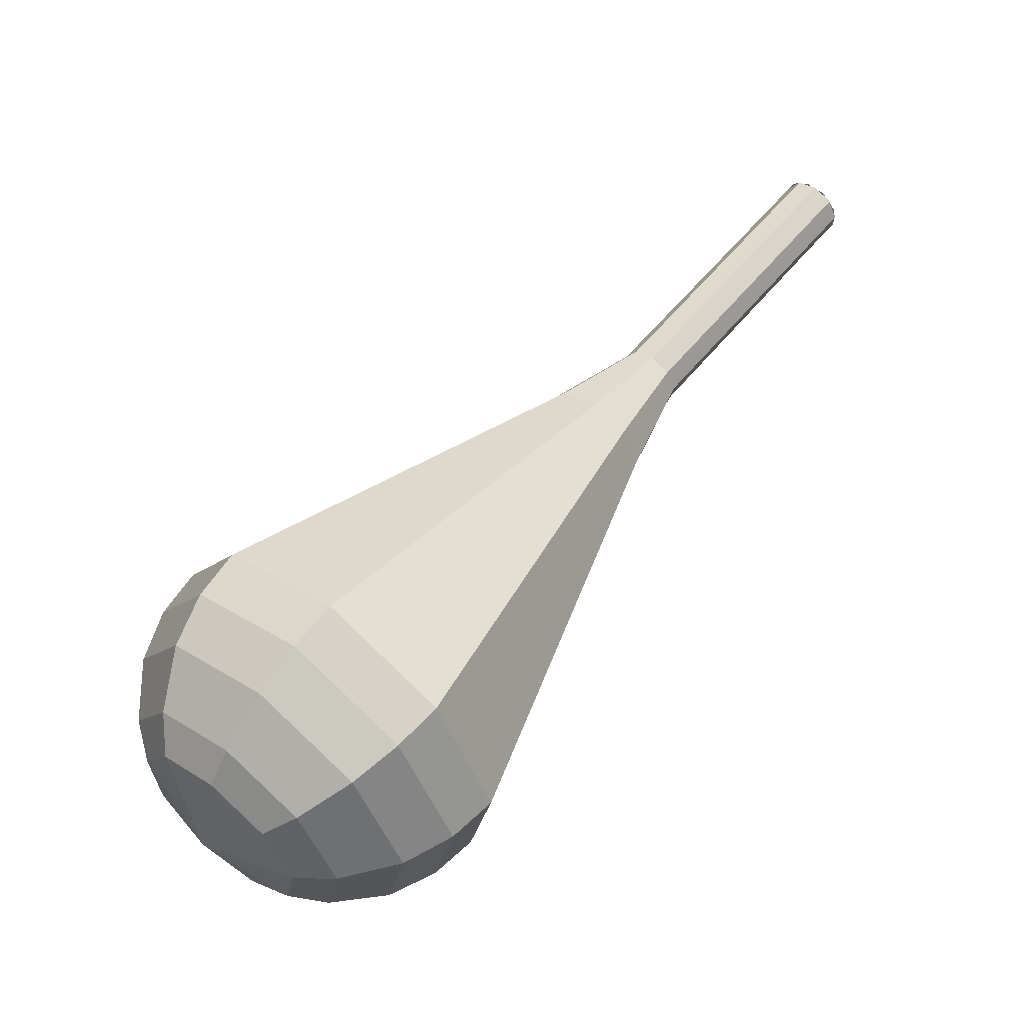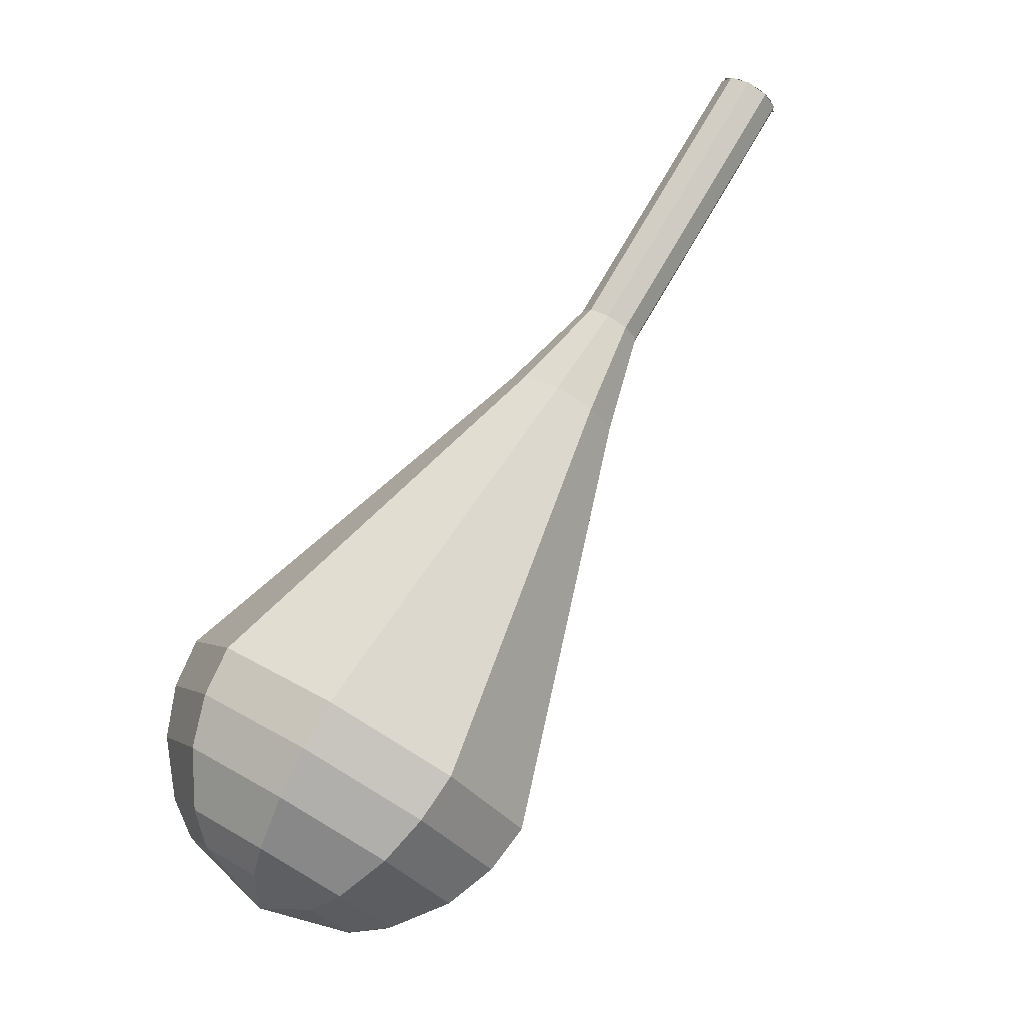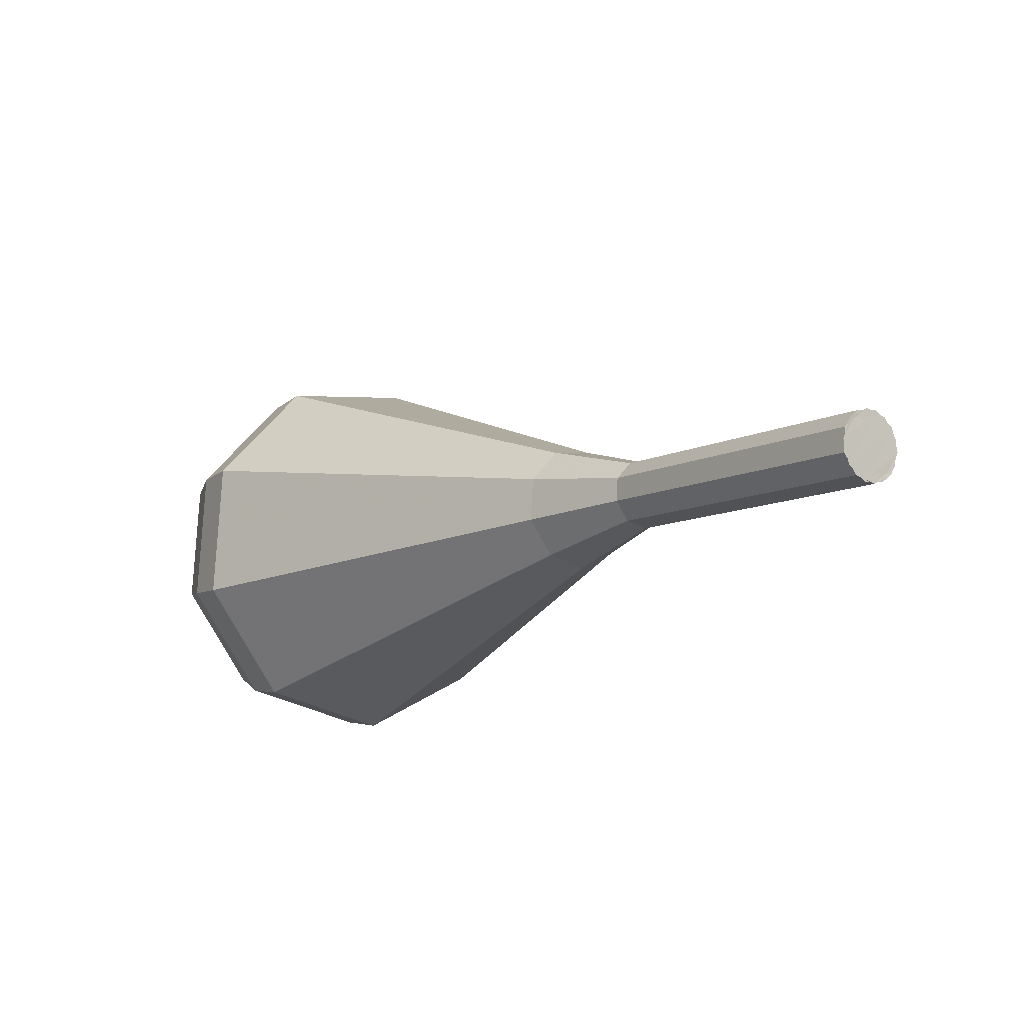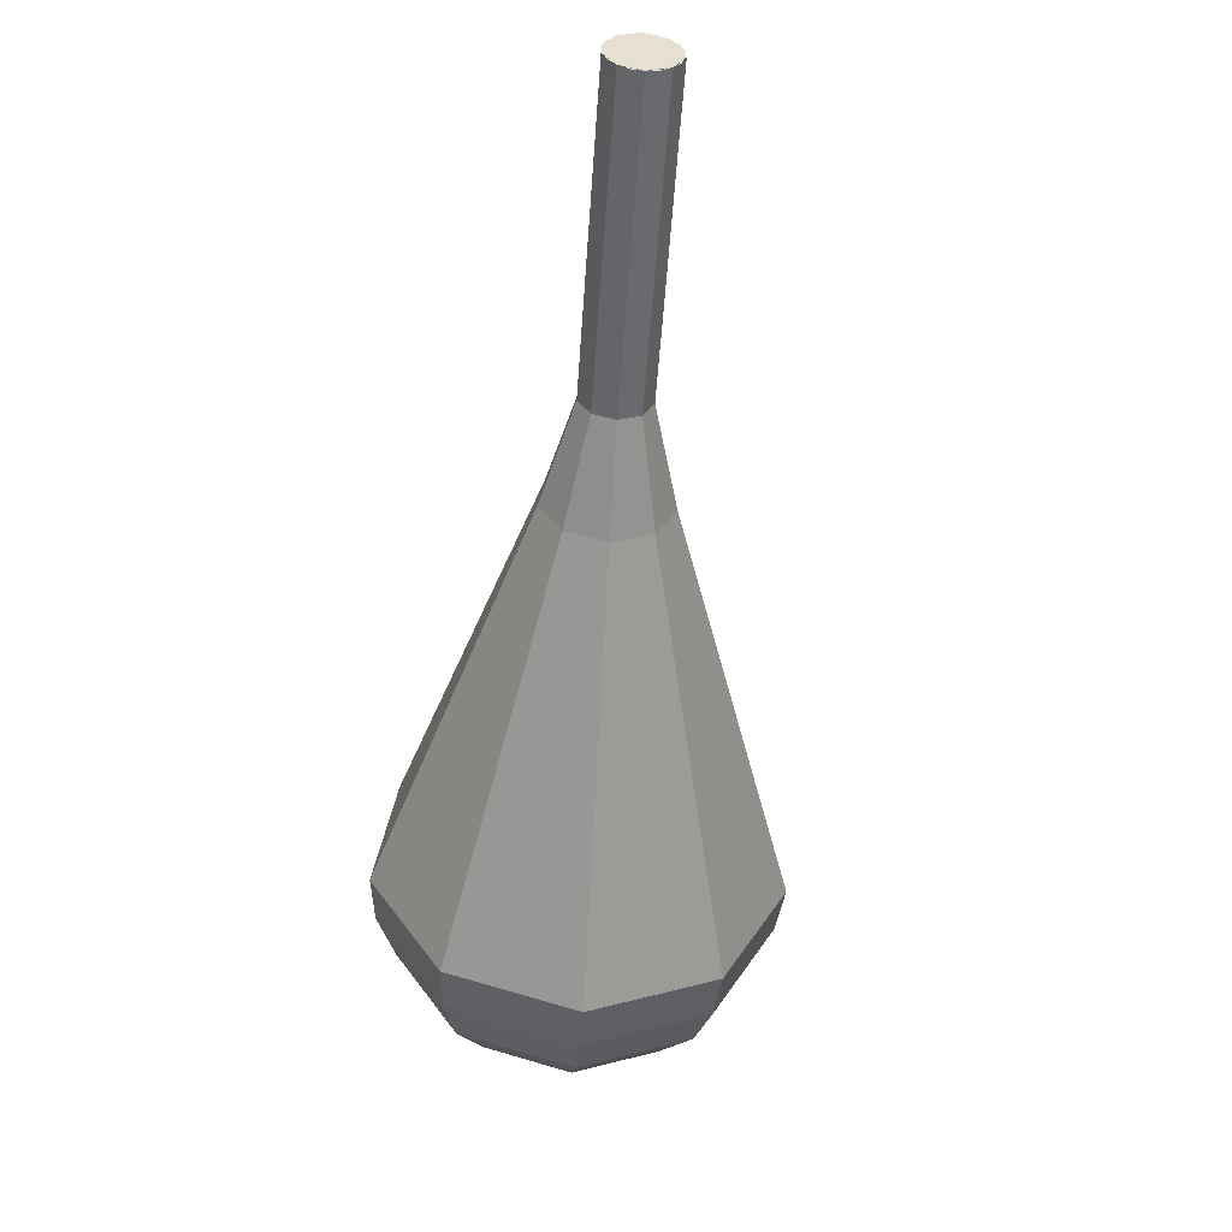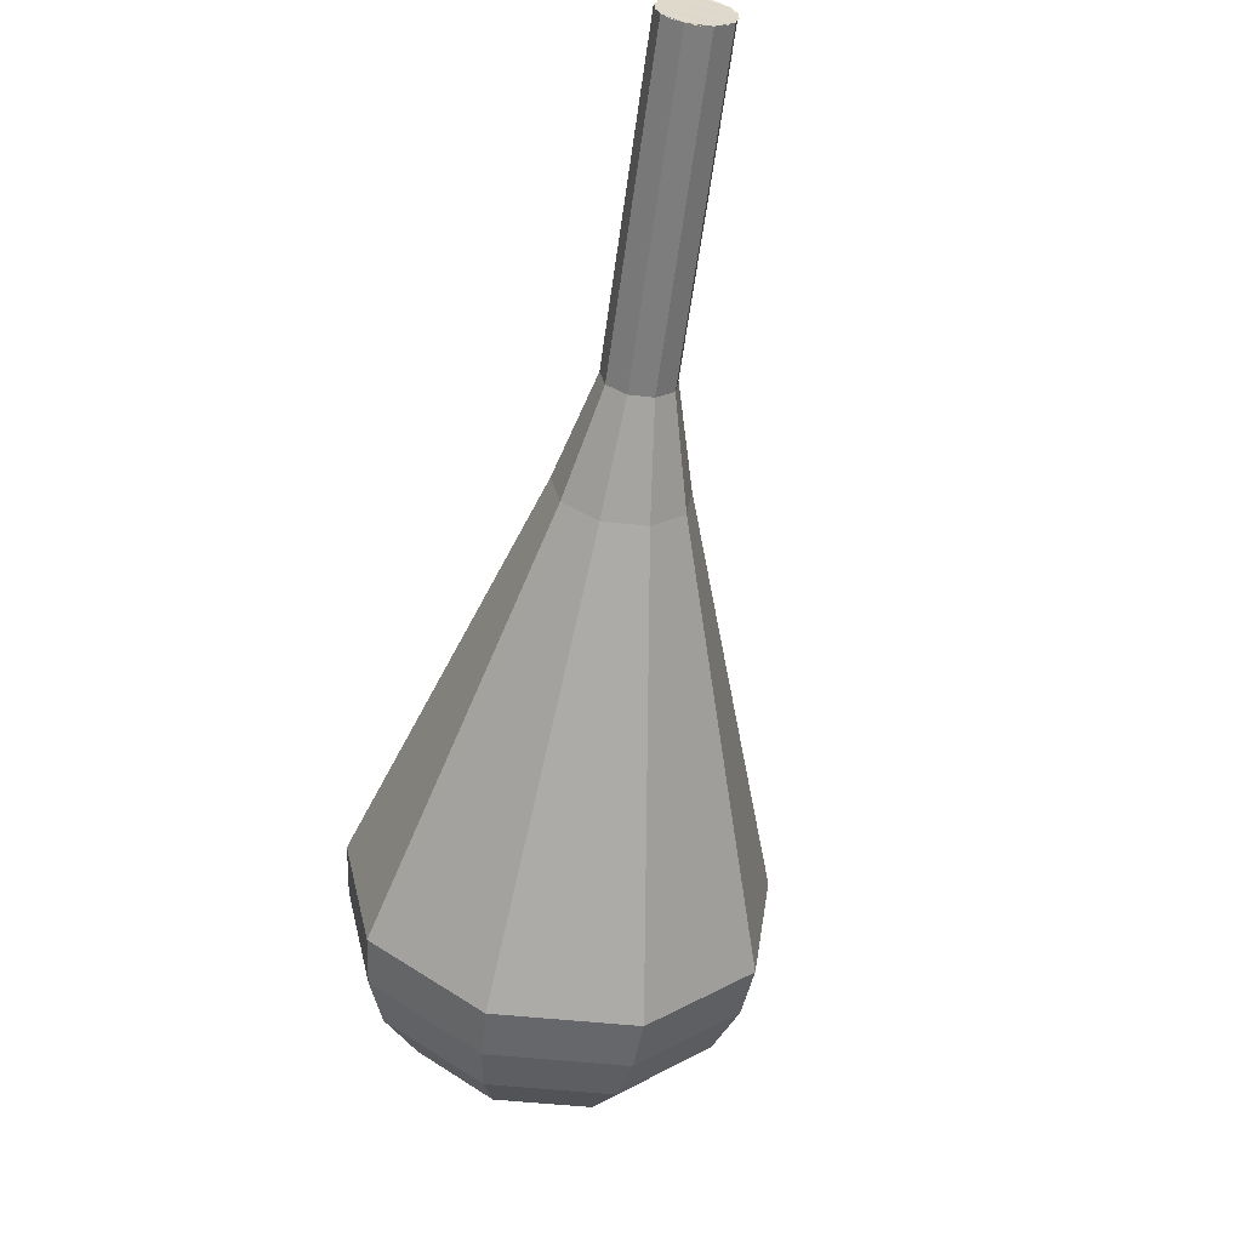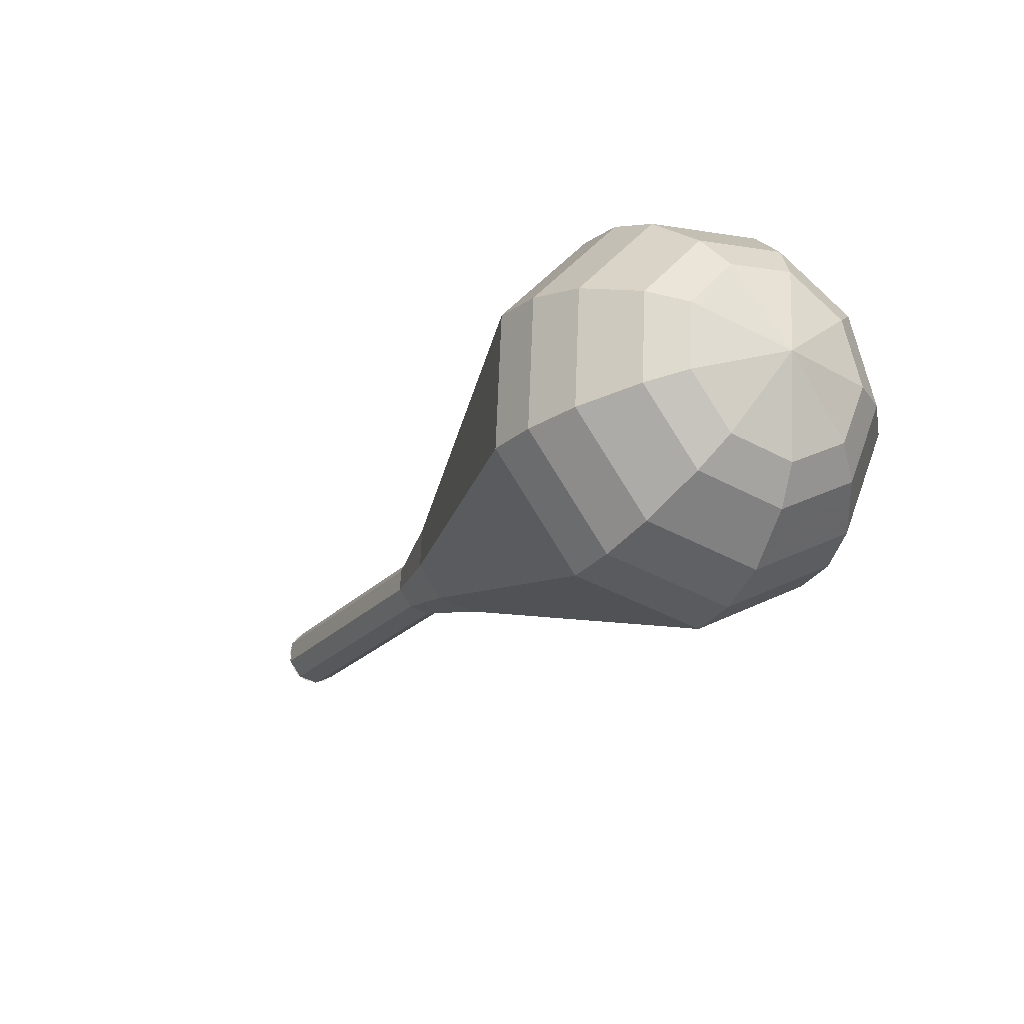
<metadata>
{"format":"obj","ext":"obj","renderer":"f3d","projection":"perspective","resolution":1024,"background":"white","views":[{"elev":-9.3,"azim":-121.5,"up":"+Y"},{"elev":-47.5,"azim":-51.9,"up":"+Y"},{"elev":53.1,"azim":-63.1,"up":"+Y"},{"elev":-7.3,"azim":-11.3,"up":"+Y"},{"elev":76.3,"azim":16.4,"up":"+Z"},{"elev":-76.3,"azim":130.3,"up":"+Y"}]}
</metadata>
<code>
g tube1
v 127.1 126.5 103.7
v 126.7 127 103.1
v 126 127.3 102.8
v 125.2 127.1 102.9
v 124.6 126.6 103.4
v 124.7 126 104
v 125.3 125.6 104.5
v 126.1 125.5 104.6
v 126.9 125.9 104.3
v 127.1 126.5 103.7
v 124.6 126.3 103.7
v 124.8 126.8 103.1
v 125.5 127.2 102.8
v 126.4 127.2 102.9
v 127 126.8 103.4
v 127 126.2 104
v 126.5 125.7 104.5
v 125.7 125.5 104.6
v 124.9 125.7 104.3
v 124.6 126.3 103.7
v 124.9 123.5 101
v 125.1 124 100.4
v 125.8 124.4 100.1
v 126.7 124.4 100.2
v 127.3 124 100.7
v 127.3 123.4 101.3
v 126.8 122.9 101.8
v 126 122.7 101.9
v 125.2 122.9 101.6
v 124.9 123.5 101
v 125.1 120.7 98.28
v 125.4 121.2 97.7
v 126.1 121.6 97.39
v 126.9 121.6 97.5
v 127.5 121.2 97.97
v 127.6 120.6 98.58
v 127.1 120.1 99.05
v 126.3 119.9 99.16
v 125.5 120.1 98.85
v 125.1 120.7 98.28
v 125.4 117.9 95.56
v 125.6 118.4 94.98
v 126.4 118.8 94.68
v 127.2 118.8 94.78
v 127.8 118.4 95.25
v 127.9 117.8 95.87
v 127.3 117.3 96.34
v 126.5 117.1 96.45
v 125.8 117.3 96.14
v 125.4 117.9 95.56
v 124.6 115 92.85
v 125.1 116 91.79
v 126.4 116.7 91.23
v 127.9 116.7 91.42
v 129 115.9 92.29
v 129.1 114.9 93.41
v 128.2 113.9 94.28
v 126.7 113.6 94.47
v 125.3 114 93.91
v 124.6 115 92.85
v 122.6 109.1 87.43
v 123.5 111.4 85.16
v 126.3 112.8 83.96
v 129.6 112.8 84.37
v 131.9 111.2 86.22
v 132.2 108.9 88.63
v 130.2 106.9 90.48
v 126.9 106.2 90.89
v 123.9 107.1 89.69
v 122.6 109.1 87.43
v 120.5 103.3 82
v 122 106.8 78.53
v 126.2 109 76.69
v 131.3 108.8 77.33
v 134.8 106.4 80.15
v 135.2 102.9 83.85
v 132.2 99.87 86.67
v 127.2 98.77 87.31
v 122.6 100.1 85.47
v 120.5 103.3 82
v 120.9 102 80.7
v 122.3 105.4 77.34
v 126.4 107.5 75.55
v 131.3 107.4 76.17
v 134.8 105 78.91
v 135.1 101.6 82.48
v 132.2 98.66 85.22
v 127.4 97.59 85.84
v 122.9 98.9 84.06
v 120.9 102 80.7
v 121.8 100.7 79.4
v 123 103.7 76.39
v 126.7 105.6 74.79
v 131.1 105.5 75.35
v 134.2 103.4 77.8
v 134.5 100.4 80.99
v 131.9 97.74 83.44
v 127.6 96.78 84
v 123.6 97.95 82.4
v 121.8 100.7 79.4
v 123.4 99.5 78.09
v 124.4 101.8 75.8
v 127.2 103.3 74.58
v 130.6 103.2 75
v 132.9 101.6 76.87
v 133.1 99.25 79.31
v 131.1 97.24 81.18
v 127.9 96.51 81.61
v 124.8 97.4 80.39
v 123.4 99.5 78.09
v 124.8 98.95 77.44
v 125.5 100.6 75.76
v 127.6 101.7 74.87
v 130.1 101.6 75.18
v 131.8 100.5 76.55
v 131.9 98.77 78.34
v 130.5 97.3 79.7
v 128.1 96.77 80.01
v 125.8 97.42 79.12
v 124.8 98.95 77.44
v 128.5 98.63 76.79
v 128.5 98.63 76.79
v 128.5 98.63 76.79
v 128.5 98.63 76.79
v 128.5 98.63 76.79
v 128.5 98.63 76.79
v 128.5 98.63 76.79
v 128.5 98.63 76.79
v 128.5 98.63 76.79
v 128.5 98.63 76.79
f 1 2 12
f 12 11 1
f 2 3 13
f 13 12 2
f 3 4 14
f 14 13 3
f 4 5 15
f 15 14 4
f 5 6 16
f 16 15 5
f 6 7 17
f 17 16 6
f 7 8 18
f 18 17 7
f 8 9 19
f 19 18 8
f 9 10 20
f 20 19 9
f 11 12 22
f 22 21 11
f 12 13 23
f 23 22 12
f 13 14 24
f 24 23 13
f 14 15 25
f 25 24 14
f 15 16 26
f 26 25 15
f 16 17 27
f 27 26 16
f 17 18 28
f 28 27 17
f 18 19 29
f 29 28 18
f 19 20 30
f 30 29 19
f 21 22 32
f 32 31 21
f 22 23 33
f 33 32 22
f 23 24 34
f 34 33 23
f 24 25 35
f 35 34 24
f 25 26 36
f 36 35 25
f 26 27 37
f 37 36 26
f 27 28 38
f 38 37 27
f 28 29 39
f 39 38 28
f 29 30 40
f 40 39 29
f 31 32 42
f 42 41 31
f 32 33 43
f 43 42 32
f 33 34 44
f 44 43 33
f 34 35 45
f 45 44 34
f 35 36 46
f 46 45 35
f 36 37 47
f 47 46 36
f 37 38 48
f 48 47 37
f 38 39 49
f 49 48 38
f 39 40 50
f 50 49 39
f 41 42 52
f 52 51 41
f 42 43 53
f 53 52 42
f 43 44 54
f 54 53 43
f 44 45 55
f 55 54 44
f 45 46 56
f 56 55 45
f 46 47 57
f 57 56 46
f 47 48 58
f 58 57 47
f 48 49 59
f 59 58 48
f 49 50 60
f 60 59 49
f 51 52 62
f 62 61 51
f 52 53 63
f 63 62 52
f 53 54 64
f 64 63 53
f 54 55 65
f 65 64 54
f 55 56 66
f 66 65 55
f 56 57 67
f 67 66 56
f 57 58 68
f 68 67 57
f 58 59 69
f 69 68 58
f 59 60 70
f 70 69 59
f 61 62 72
f 72 71 61
f 62 63 73
f 73 72 62
f 63 64 74
f 74 73 63
f 64 65 75
f 75 74 64
f 65 66 76
f 76 75 65
f 66 67 77
f 77 76 66
f 67 68 78
f 78 77 67
f 68 69 79
f 79 78 68
f 69 70 80
f 80 79 69
f 71 72 82
f 82 81 71
f 72 73 83
f 83 82 72
f 73 74 84
f 84 83 73
f 74 75 85
f 85 84 74
f 75 76 86
f 86 85 75
f 76 77 87
f 87 86 76
f 77 78 88
f 88 87 77
f 78 79 89
f 89 88 78
f 79 80 90
f 90 89 79
f 81 82 92
f 92 91 81
f 82 83 93
f 93 92 82
f 83 84 94
f 94 93 83
f 84 85 95
f 95 94 84
f 85 86 96
f 96 95 85
f 86 87 97
f 97 96 86
f 87 88 98
f 98 97 87
f 88 89 99
f 99 98 88
f 89 90 100
f 100 99 89
f 91 92 102
f 102 101 91
f 92 93 103
f 103 102 92
f 93 94 104
f 104 103 93
f 94 95 105
f 105 104 94
f 95 96 106
f 106 105 95
f 96 97 107
f 107 106 96
f 97 98 108
f 108 107 97
f 98 99 109
f 109 108 98
f 99 100 110
f 110 109 99
f 101 102 112
f 112 111 101
f 102 103 113
f 113 112 102
f 103 104 114
f 114 113 103
f 104 105 115
f 115 114 104
f 105 106 116
f 116 115 105
f 106 107 117
f 117 116 106
f 107 108 118
f 118 117 107
f 108 109 119
f 119 118 108
f 109 110 120
f 120 119 109
f 111 112 122
f 122 121 111
f 112 113 123
f 123 122 112
f 113 114 124
f 124 123 113
f 114 115 125
f 125 124 114
f 115 116 126
f 126 125 115
f 116 117 127
f 127 126 116
f 117 118 128
f 128 127 117
f 118 119 129
f 129 128 118
f 119 120 130
f 130 129 119

</code>
